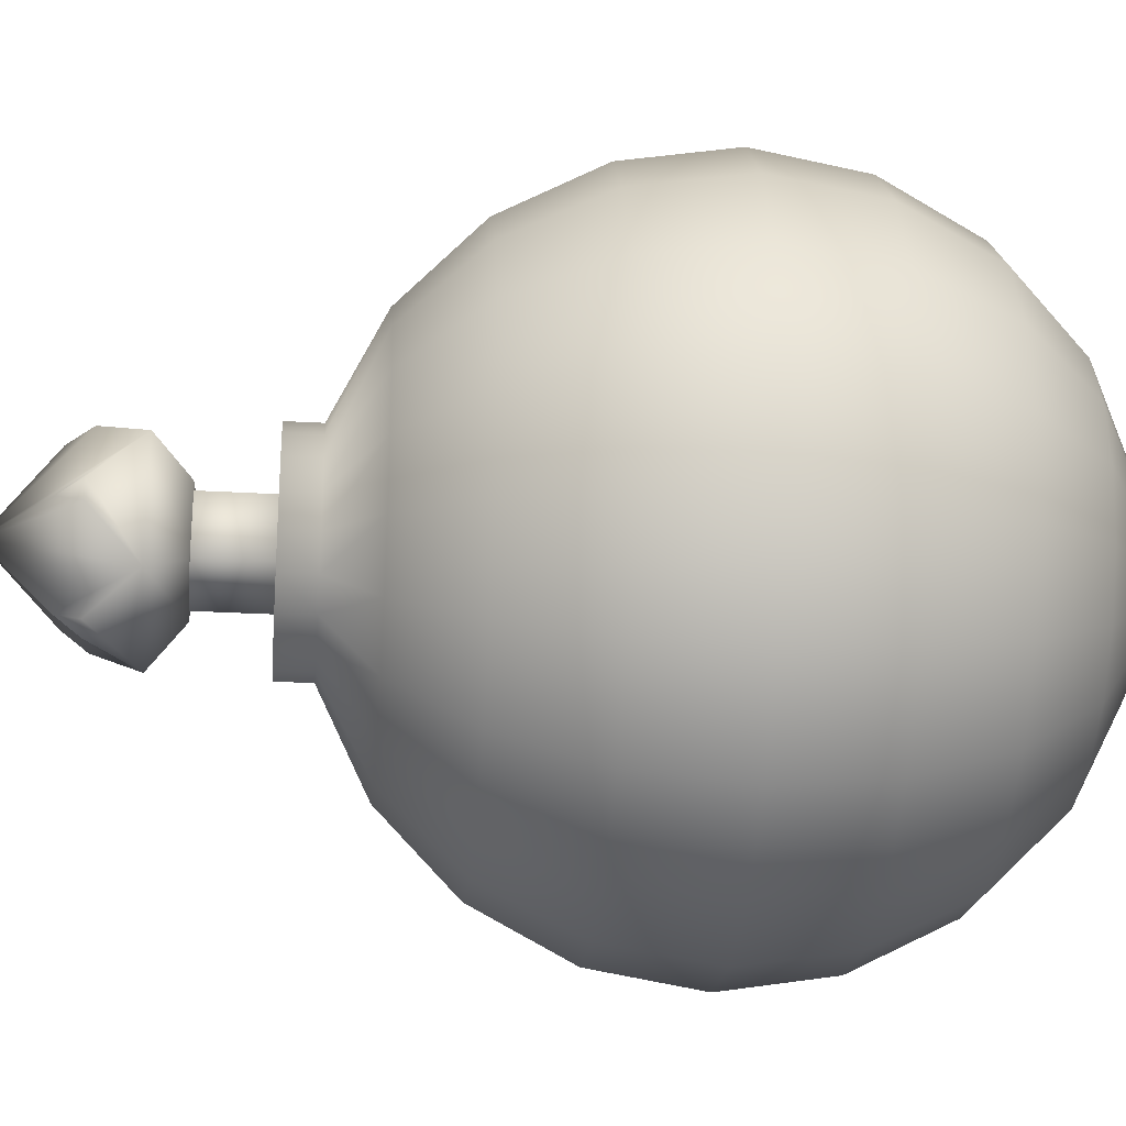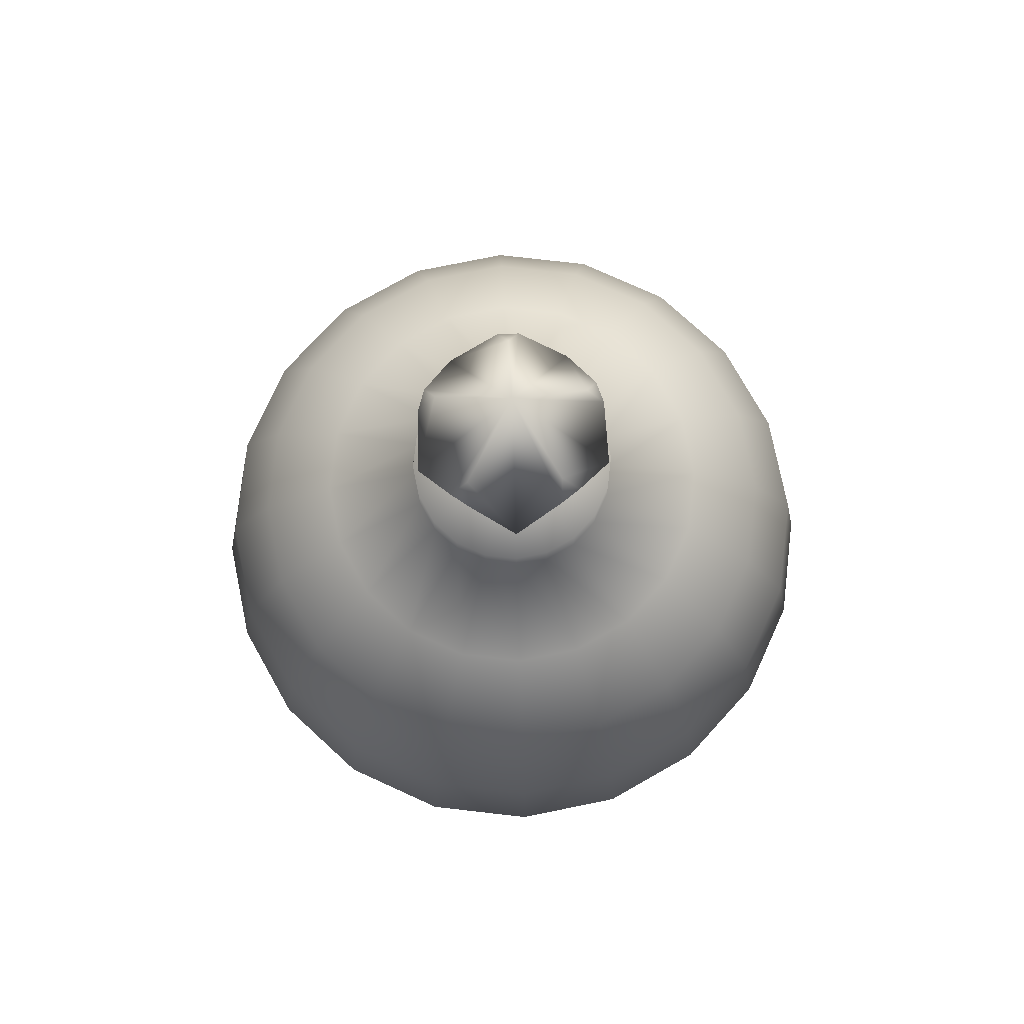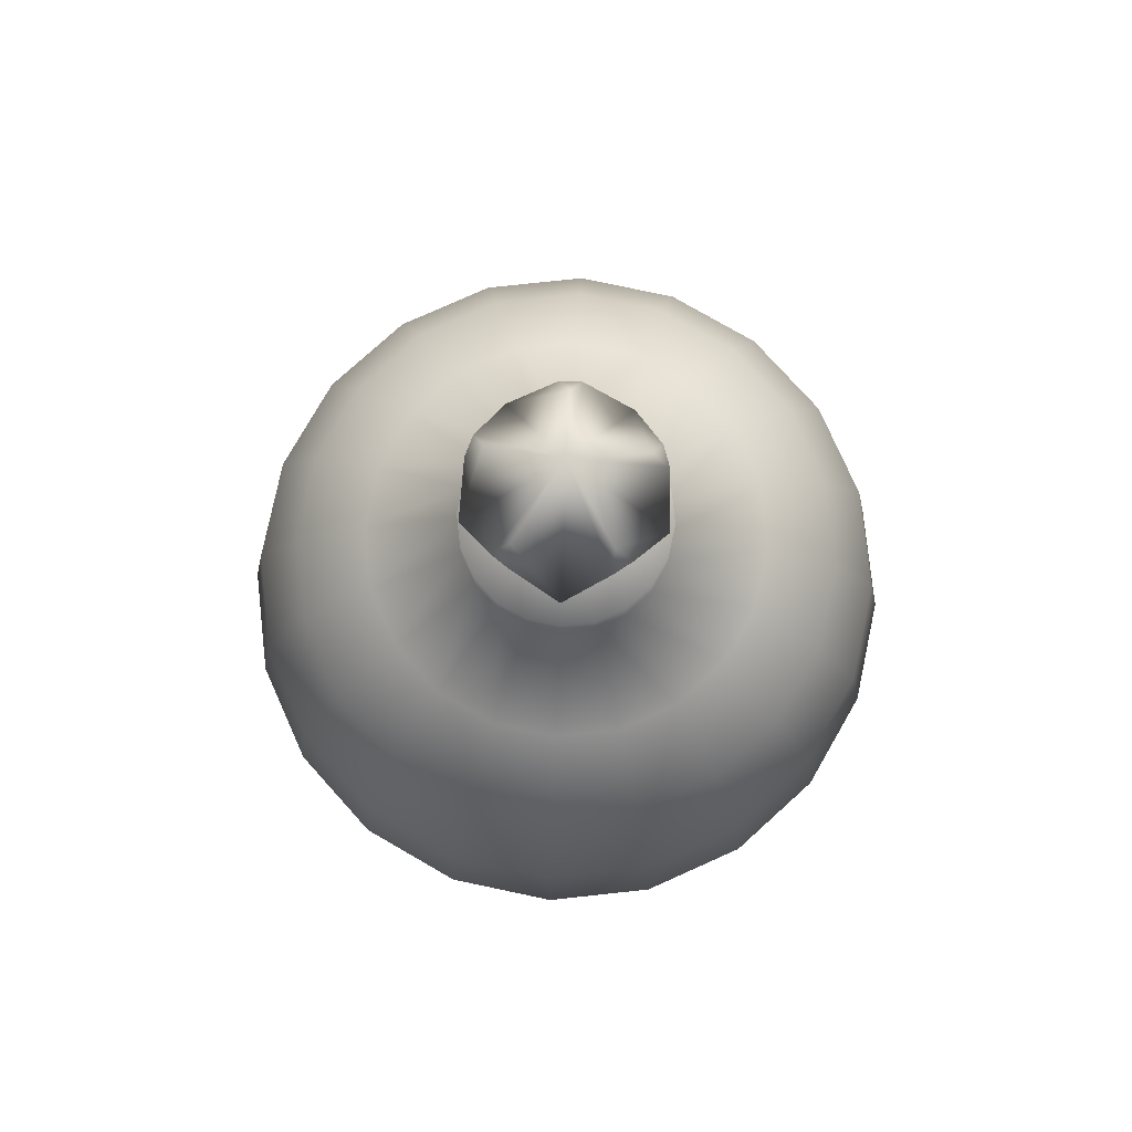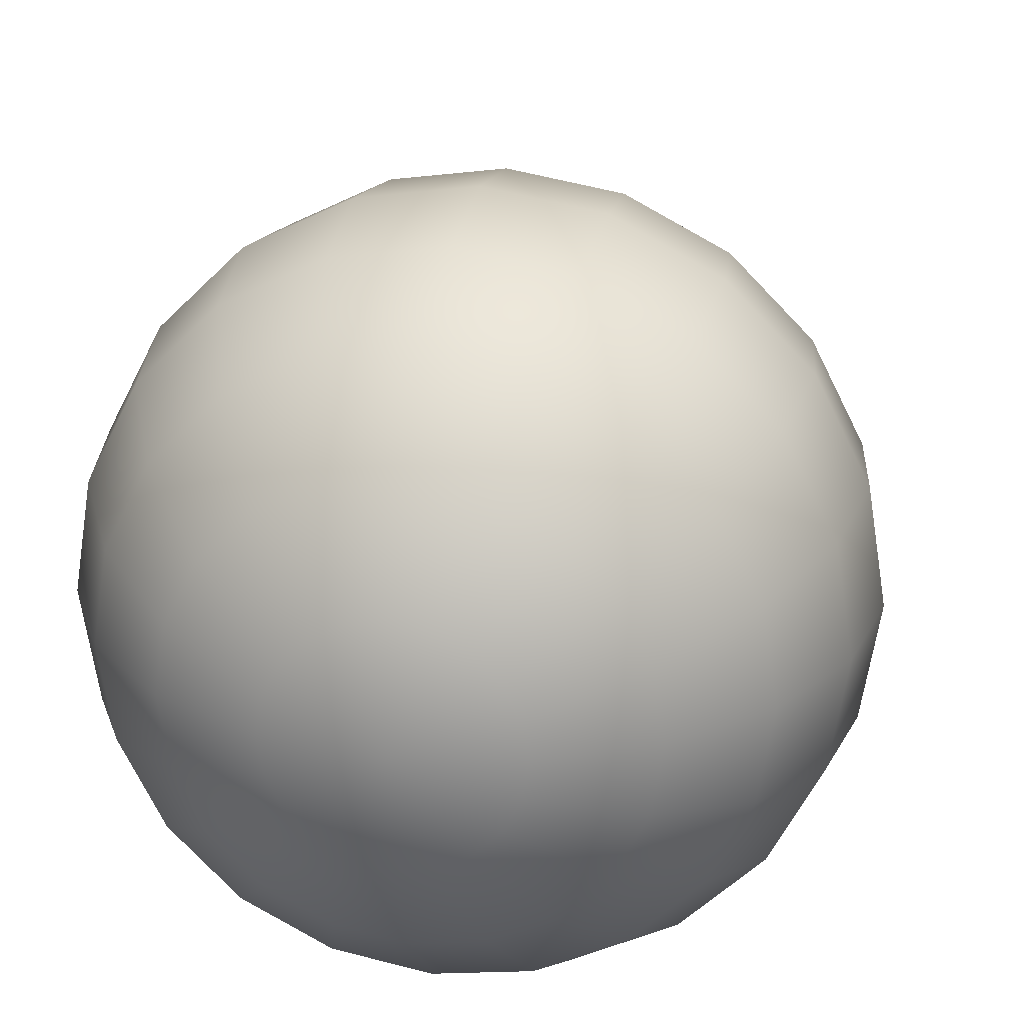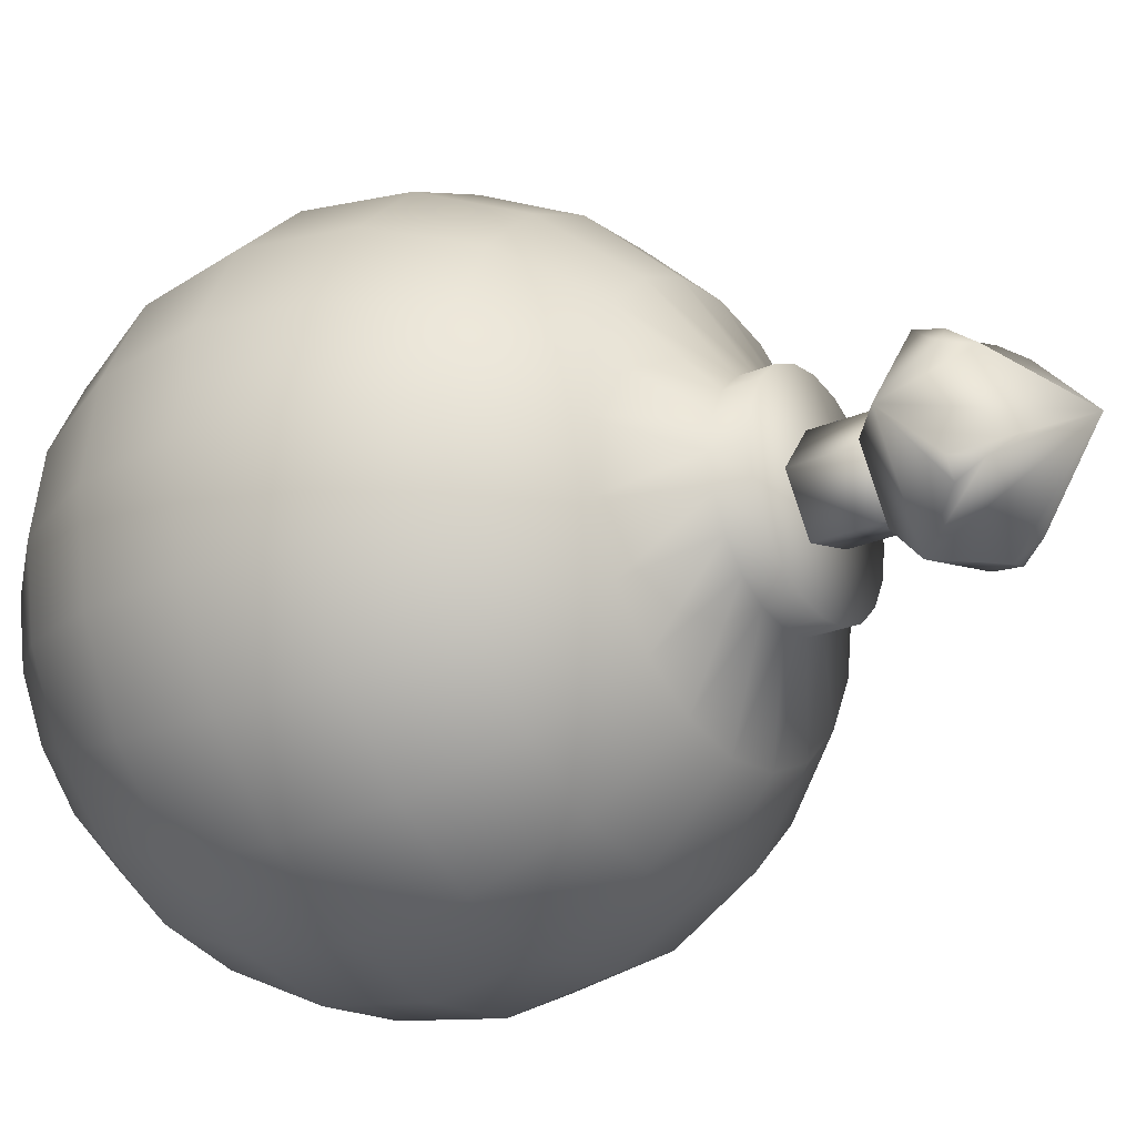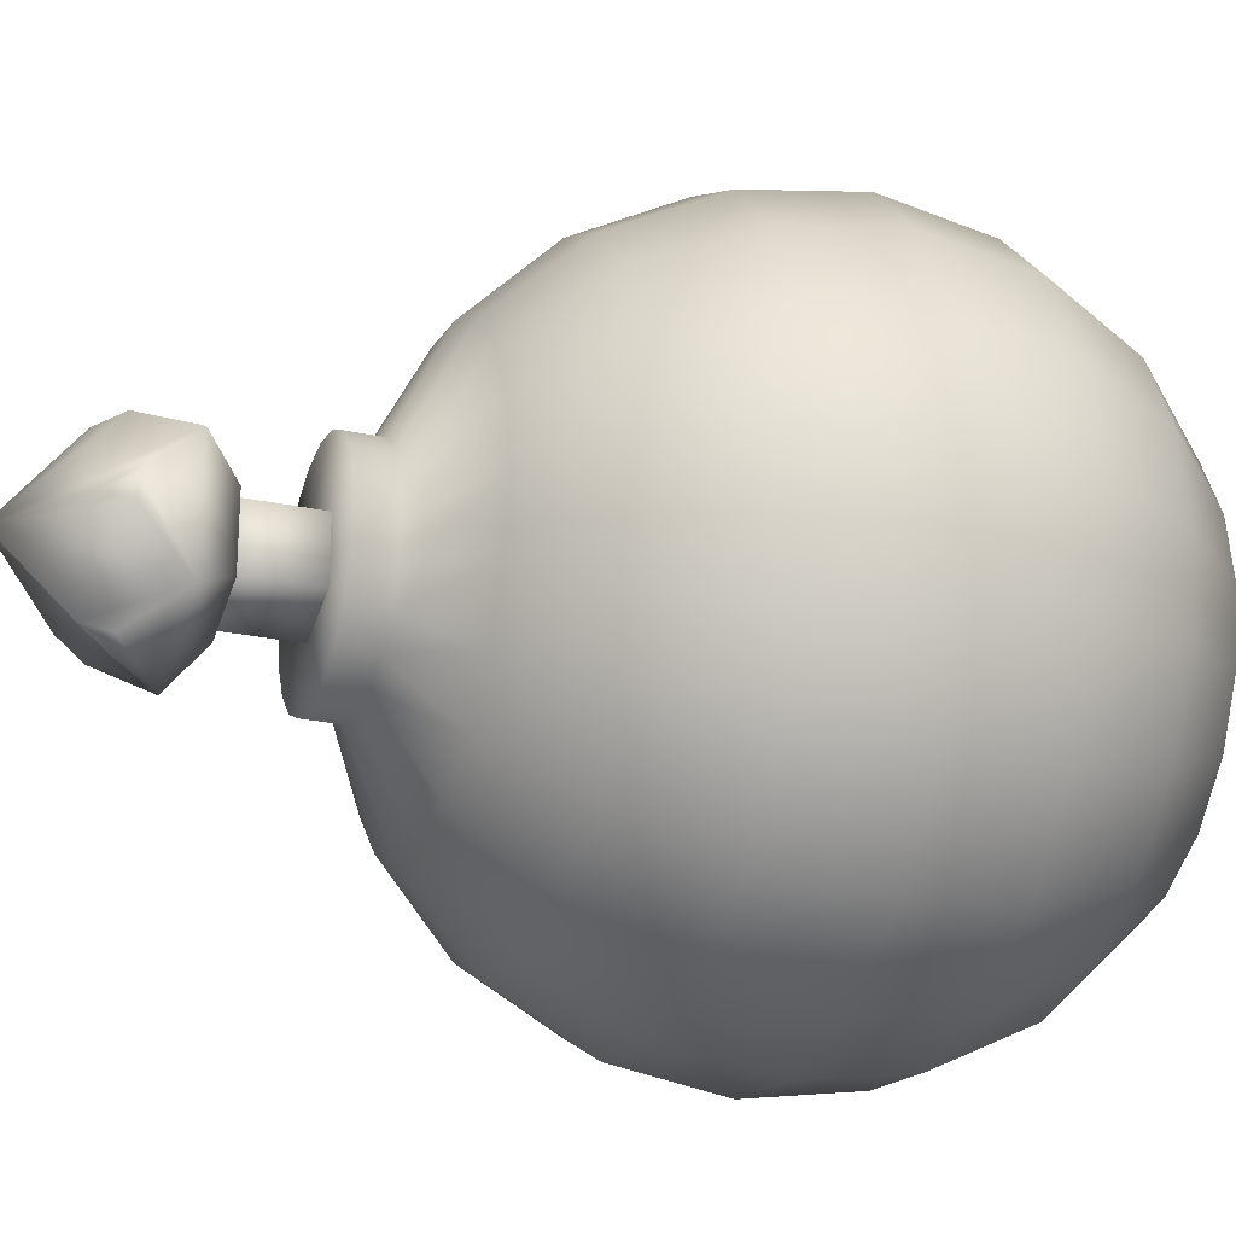
<metadata>
{"format":"obj","ext":"obj","renderer":"f3d","projection":"perspective","resolution":1024,"background":"white","views":[{"elev":-27.1,"azim":-95.1,"up":"+Z"},{"elev":76.6,"azim":87.5,"up":"+Y"},{"elev":78.5,"azim":-51.1,"up":"+Y"},{"elev":23.7,"azim":11.6,"up":"+Z"},{"elev":-26.5,"azim":123.4,"up":"+Z"},{"elev":-24.9,"azim":-109.3,"up":"+Z"}]}
</metadata>
<code>
v  -0 0.525 -0
v  -0 0.525 -0.1545
v  -0.0477 0.525 -0.1469
v  -0.0908 0.525 -0.125
v  -0.125 0.525 -0.0908
v  -0.1469 0.525 -0.0477
v  -0.1545 0.525 0
v  -0.1469 0.525 0.0477
v  -0.125 0.525 0.0908
v  -0.0908 0.525 0.125
v  -0.0477 0.525 0.1469
v  0 0.525 0.1545
v  0.0477 0.525 0.1469
v  0.0908 0.525 0.125
v  0.125 0.525 0.0908
v  0.1469 0.525 0.0477
v  0.1545 0.525 -0
v  0.1469 0.525 -0.0477
v  0.125 0.525 -0.0908
v  0.0908 0.525 -0.125
v  0.0477 0.525 -0.1469
v  -0 0.4755 -0.1545
v  -0 0.4045 -0.2939
v  -0.0908 0.4045 -0.2795
v  -0.0477 0.4755 -0.1469
v  -0.1727 0.4045 -0.2378
v  -0.0908 0.4755 -0.125
v  -0.2378 0.4045 -0.1727
v  -0.125 0.4755 -0.0908
v  -0.2795 0.4045 -0.0908
v  -0.1469 0.4755 -0.0477
v  -0.2939 0.4045 0
v  -0.1545 0.4755 0
v  -0.2795 0.4045 0.0908
v  -0.1469 0.4755 0.0477
v  -0.2378 0.4045 0.1727
v  -0.125 0.4755 0.0908
v  -0.1727 0.4045 0.2378
v  -0.0908 0.4755 0.125
v  -0.0908 0.4045 0.2795
v  -0.0477 0.4755 0.1469
v  0 0.4045 0.2939
v  0 0.4755 0.1545
v  0.0908 0.4045 0.2795
v  0.0477 0.4755 0.1469
v  0.1727 0.4045 0.2378
v  0.0908 0.4755 0.125
v  0.2378 0.4045 0.1727
v  0.125 0.4755 0.0908
v  0.2795 0.4045 0.0908
v  0.1469 0.4755 0.0477
v  0.2939 0.4045 -0
v  0.1545 0.4755 -0
v  0.2795 0.4045 -0.0908
v  0.1469 0.4755 -0.0477
v  0.2378 0.4045 -0.1727
v  0.125 0.4755 -0.0908
v  0.1727 0.4045 -0.2378
v  0.0908 0.4755 -0.125
v  0.0908 0.4045 -0.2795
v  0.0477 0.4755 -0.1469
v  -0 0.2939 -0.4045
v  -0.125 0.2939 -0.3847
v  -0.2378 0.2939 -0.3273
v  -0.3273 0.2939 -0.2378
v  -0.3847 0.2939 -0.125
v  -0.4045 0.2939 0
v  -0.3847 0.2939 0.125
v  -0.3273 0.2939 0.2378
v  -0.2378 0.2939 0.3273
v  -0.125 0.2939 0.3847
v  0 0.2939 0.4045
v  0.125 0.2939 0.3847
v  0.2378 0.2939 0.3273
v  0.3273 0.2939 0.2378
v  0.3847 0.2939 0.125
v  0.4045 0.2939 -0
v  0.3847 0.2939 -0.125
v  0.3273 0.2939 -0.2378
v  0.2378 0.2939 -0.3273
v  0.125 0.2939 -0.3847
v  -0 0.1545 -0.4755
v  -0.1469 0.1545 -0.4523
v  -0.2795 0.1545 -0.3847
v  -0.3847 0.1545 -0.2795
v  -0.4523 0.1545 -0.1469
v  -0.4755 0.1545 0
v  -0.4523 0.1545 0.1469
v  -0.3847 0.1545 0.2795
v  -0.2795 0.1545 0.3847
v  -0.1469 0.1545 0.4523
v  0 0.1545 0.4755
v  0.1469 0.1545 0.4523
v  0.2795 0.1545 0.3847
v  0.3847 0.1545 0.2795
v  0.4523 0.1545 0.1469
v  0.4755 0.1545 -0
v  0.4523 0.1545 -0.1469
v  0.3847 0.1545 -0.2795
v  0.2795 0.1545 -0.3847
v  0.1469 0.1545 -0.4523
v  -0 -0 -0.5
v  -0.1545 -0 -0.4755
v  -0.2939 -0 -0.4045
v  -0.4045 -0 -0.2939
v  -0.4755 -0 -0.1545
v  -0.5 -0 0
v  -0.4755 -0 0.1545
v  -0.4045 -0 0.2939
v  -0.2939 -0 0.4045
v  -0.1545 -0 0.4755
v  0 -0 0.5
v  0.1545 -0 0.4755
v  0.2939 -0 0.4045
v  0.4045 -0 0.2939
v  0.4755 -0 0.1545
v  0.5 -0 -0
v  0.4755 -0 -0.1545
v  0.4045 -0 -0.2939
v  0.2939 -0 -0.4045
v  0.1545 -0 -0.4755
v  -0 -0.1545 -0.4755
v  -0.1469 -0.1545 -0.4523
v  -0.2795 -0.1545 -0.3847
v  -0.3847 -0.1545 -0.2795
v  -0.4523 -0.1545 -0.1469
v  -0.4755 -0.1545 0
v  -0.4523 -0.1545 0.1469
v  -0.3847 -0.1545 0.2795
v  -0.2795 -0.1545 0.3847
v  -0.1469 -0.1545 0.4523
v  0 -0.1545 0.4755
v  0.1469 -0.1545 0.4523
v  0.2795 -0.1545 0.3847
v  0.3847 -0.1545 0.2795
v  0.4523 -0.1545 0.1469
v  0.4755 -0.1545 -0
v  0.4523 -0.1545 -0.1469
v  0.3847 -0.1545 -0.2795
v  0.2795 -0.1545 -0.3847
v  0.1469 -0.1545 -0.4523
v  -0 -0.2939 -0.4045
v  -0.125 -0.2939 -0.3847
v  -0.2378 -0.2939 -0.3273
v  -0.3273 -0.2939 -0.2378
v  -0.3847 -0.2939 -0.125
v  -0.4045 -0.2939 0
v  -0.3847 -0.2939 0.125
v  -0.3273 -0.2939 0.2378
v  -0.2378 -0.2939 0.3273
v  -0.125 -0.2939 0.3847
v  0 -0.2939 0.4045
v  0.125 -0.2939 0.3847
v  0.2378 -0.2939 0.3273
v  0.3273 -0.2939 0.2378
v  0.3847 -0.2939 0.125
v  0.4045 -0.2939 -0
v  0.3847 -0.2939 -0.125
v  0.3273 -0.2939 -0.2378
v  0.2378 -0.2939 -0.3273
v  0.125 -0.2939 -0.3847
v  -0 -0.4045 -0.2939
v  -0.0908 -0.4045 -0.2795
v  -0.1727 -0.4045 -0.2378
v  -0.2378 -0.4045 -0.1727
v  -0.2795 -0.4045 -0.0908
v  -0.2939 -0.4045 0
v  -0.2795 -0.4045 0.0908
v  -0.2378 -0.4045 0.1727
v  -0.1727 -0.4045 0.2378
v  -0.0908 -0.4045 0.2795
v  0 -0.4045 0.2939
v  0.0908 -0.4045 0.2795
v  0.1727 -0.4045 0.2378
v  0.2378 -0.4045 0.1727
v  0.2795 -0.4045 0.0908
v  0.2939 -0.4045 -0
v  0.2795 -0.4045 -0.0908
v  0.2378 -0.4045 -0.1727
v  0.1727 -0.4045 -0.2378
v  0.0908 -0.4045 -0.2795
v  -0 -0.4755 -0.1545
v  -0.0477 -0.4755 -0.1469
v  -0.0908 -0.4755 -0.125
v  -0.125 -0.4755 -0.0908
v  -0.1469 -0.4755 -0.0477
v  -0.1545 -0.4755 0
v  -0.1469 -0.4755 0.0477
v  -0.125 -0.4755 0.0908
v  -0.0908 -0.4755 0.125
v  -0.0477 -0.4755 0.1469
v  0 -0.4755 0.1545
v  0.0477 -0.4755 0.1469
v  0.0908 -0.4755 0.125
v  0.125 -0.4755 0.0908
v  0.1469 -0.4755 0.0477
v  0.1545 -0.4755 -0
v  0.1469 -0.4755 -0.0477
v  0.125 -0.4755 -0.0908
v  0.0908 -0.4755 -0.125
v  0.0477 -0.4755 -0.1469
v  0 -0.5 -0
o Sphere001
g Sphere001
f 1 2 3
f 1 3 4
f 1 4 5
f 1 5 6
f 1 6 7
f 1 7 8
f 1 8 9
f 1 9 10
f 1 10 11
f 1 11 12
f 1 12 13
f 1 13 14
f 1 14 15
f 1 15 16
f 1 16 17
f 1 17 18
f 1 18 19
f 1 19 20
f 1 20 21
f 1 21 2
f 22 23 24 25
f 25 24 26 27
f 27 26 28 29
f 29 28 30 31
f 31 30 32 33
f 33 32 34 35
f 35 34 36 37
f 37 36 38 39
f 39 38 40 41
f 41 40 42 43
f 43 42 44 45
f 45 44 46 47
f 47 46 48 49
f 49 48 50 51
f 51 50 52 53
f 53 52 54 55
f 55 54 56 57
f 57 56 58 59
f 59 58 60 61
f 61 60 23 22
f 23 62 63 24
f 24 63 64 26
f 26 64 65 28
f 28 65 66 30
f 30 66 67 32
f 32 67 68 34
f 34 68 69 36
f 36 69 70 38
f 38 70 71 40
f 40 71 72 42
f 42 72 73 44
f 44 73 74 46
f 46 74 75 48
f 48 75 76 50
f 50 76 77 52
f 52 77 78 54
f 54 78 79 56
f 56 79 80 58
f 58 80 81 60
f 60 81 62 23
f 62 82 83 63
f 63 83 84 64
f 64 84 85 65
f 65 85 86 66
f 66 86 87 67
f 67 87 88 68
f 68 88 89 69
f 69 89 90 70
f 70 90 91 71
f 71 91 92 72
f 72 92 93 73
f 73 93 94 74
f 74 94 95 75
f 75 95 96 76
f 76 96 97 77
f 77 97 98 78
f 78 98 99 79
f 79 99 100 80
f 80 100 101 81
f 81 101 82 62
f 82 102 103 83
f 83 103 104 84
f 84 104 105 85
f 85 105 106 86
f 86 106 107 87
f 87 107 108 88
f 88 108 109 89
f 89 109 110 90
f 90 110 111 91
f 91 111 112 92
f 92 112 113 93
f 93 113 114 94
f 94 114 115 95
f 95 115 116 96
f 96 116 117 97
f 97 117 118 98
f 98 118 119 99
f 99 119 120 100
f 100 120 121 101
f 101 121 102 82
f 102 122 123 103
f 103 123 124 104
f 104 124 125 105
f 105 125 126 106
f 106 126 127 107
f 107 127 128 108
f 108 128 129 109
f 109 129 130 110
f 110 130 131 111
f 111 131 132 112
f 112 132 133 113
f 113 133 134 114
f 114 134 135 115
f 115 135 136 116
f 116 136 137 117
f 117 137 138 118
f 118 138 139 119
f 119 139 140 120
f 120 140 141 121
f 121 141 122 102
f 122 142 143 123
f 123 143 144 124
f 124 144 145 125
f 125 145 146 126
f 126 146 147 127
f 127 147 148 128
f 128 148 149 129
f 129 149 150 130
f 130 150 151 131
f 131 151 152 132
f 132 152 153 133
f 133 153 154 134
f 134 154 155 135
f 135 155 156 136
f 136 156 157 137
f 137 157 158 138
f 138 158 159 139
f 139 159 160 140
f 140 160 161 141
f 141 161 142 122
f 142 162 163 143
f 143 163 164 144
f 144 164 165 145
f 145 165 166 146
f 146 166 167 147
f 147 167 168 148
f 148 168 169 149
f 149 169 170 150
f 150 170 171 151
f 151 171 172 152
f 152 172 173 153
f 153 173 174 154
f 154 174 175 155
f 155 175 176 156
f 156 176 177 157
f 157 177 178 158
f 158 178 179 159
f 159 179 180 160
f 160 180 181 161
f 161 181 162 142
f 162 182 183 163
f 163 183 184 164
f 164 184 185 165
f 165 185 186 166
f 166 186 187 167
f 167 187 188 168
f 168 188 189 169
f 169 189 190 170
f 170 190 191 171
f 171 191 192 172
f 172 192 193 173
f 173 193 194 174
f 174 194 195 175
f 175 195 196 176
f 176 196 197 177
f 177 197 198 178
f 178 198 199 179
f 179 199 200 180
f 180 200 201 181
f 181 201 182 162
f 202 183 182
f 202 184 183
f 202 185 184
f 202 186 185
f 202 187 186
f 202 188 187
f 202 189 188
f 202 190 189
f 202 191 190
f 202 192 191
f 202 193 192
f 202 194 193
f 202 195 194
f 202 196 195
f 202 197 196
f 202 198 197
f 202 199 198
f 202 200 199
f 202 201 200
f 202 182 201
f 22 25 3 2
f 25 27 4 3
f 27 29 5 4
f 29 31 6 5
f 31 33 7 6
f 33 35 8 7
f 35 37 9 8
f 37 39 10 9
f 39 41 11 10
f 41 43 12 11
f 43 45 13 12
f 45 47 14 13
f 47 49 15 14
f 49 51 16 15
f 51 53 17 16
f 53 55 18 17
f 55 57 19 18
f 57 59 20 19
f 59 61 21 20
f 61 22 2 21
v  0 0.525 -0
v  -0.0607 0.525 -0.0441
v  0.0232 0.525 -0.0713
v  0.075 0.525 -0
v  0.0232 0.525 0.0713
v  -0.0607 0.525 0.0441
v  0.0232 0.65 -0.0713
v  0.075 0.65 -0
v  -0.0607 0.65 -0.0441
v  -0.0607 0.65 0.0441
v  0.0232 0.65 0.0713
v  0 0.65 -0
o Cylinder001
g Cylinder001
f 203 204 205 206
f 203 207 208 204
f 203 206 207
f 206 205 209 210
f 205 204 211 209
f 204 208 212 211
f 208 207 213 212
f 207 206 210 213
f 214 213 210 209
f 214 209 211 212
f 214 212 213
v  0.0273 0.625 0.0839
v  -0.0714 0.625 0.0518
v  -0.0714 0.625 -0.0518
v  0.0273 0.625 -0.0839
v  0.0882 0.625 -0
v  0.1211 0.7437 -0.0684
v  0.1024 0.7437 -0.0941
v  0.0941 0.7797 -0.0684
v  -0.0276 0.7437 -0.1363
v  -0.0578 0.7437 -0.1265
v  -0.0359 0.7797 -0.1106
v  -0.1382 0.7437 -0.0159
v  -0.1382 0.7437 0.0159
v  -0.1163 0.7797 0
v  -0.0578 0.7437 0.1265
v  -0.0276 0.7437 0.1363
v  -0.0359 0.7797 0.1106
v  0.1024 0.7437 0.0941
v  0.1211 0.7437 0.0684
v  0.0941 0.7797 0.0684
v  0.0464 0.675 0.1427
v  -0.1214 0.675 0.0882
v  -0.1214 0.675 -0.0882
v  0.0464 0.675 -0.1427
v  0.15 0.675 -0
v  0 0.875 0
o Cylinder002
g Cylinder002
f 215 216 217 218 219
f 220 221 222
f 223 224 225
f 226 227 228
f 229 230 231
f 232 233 234
f 235 236 216 215
f 236 237 217 216
f 237 238 218 217
f 238 239 219 218
f 239 235 215 219
f 239 238 221 220
f 238 240 222 221
f 240 239 220 222
f 238 237 224 223
f 237 240 225 224
f 240 238 223 225
f 237 236 227 226
f 236 240 228 227
f 240 237 226 228
f 236 235 230 229
f 235 240 231 230
f 240 236 229 231
f 235 239 233 232
f 239 240 234 233
f 240 235 232 234

</code>
